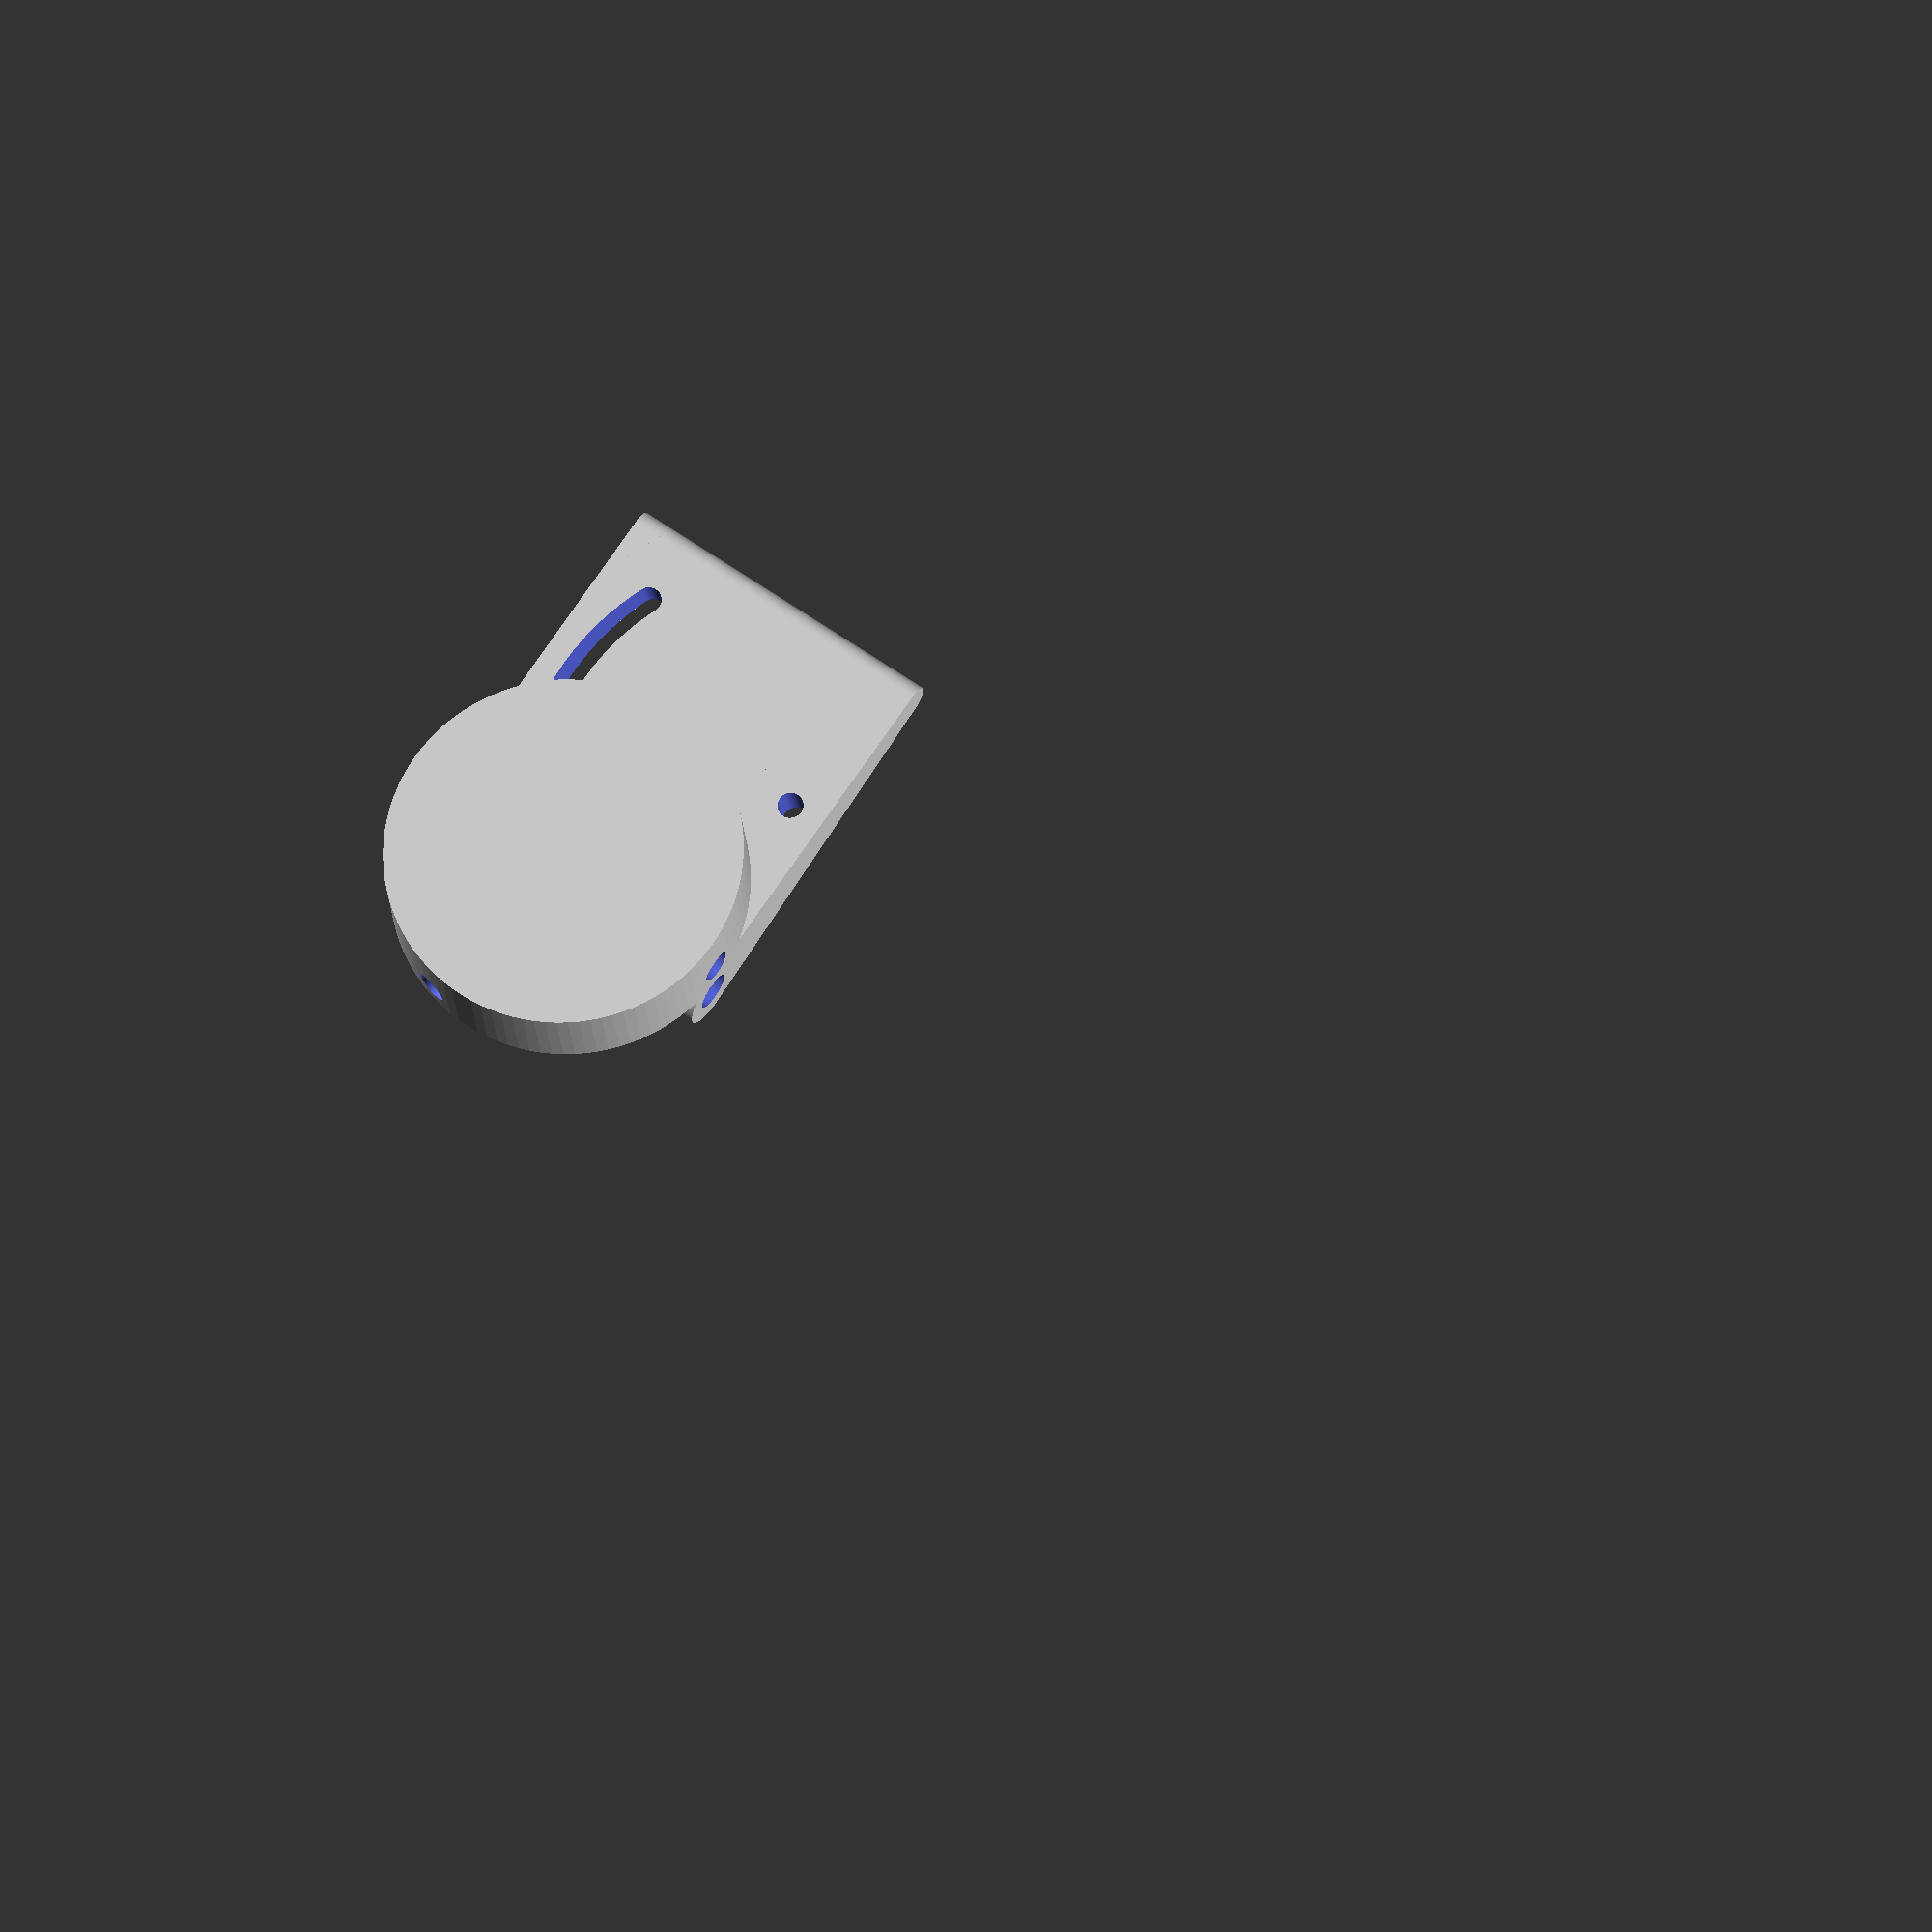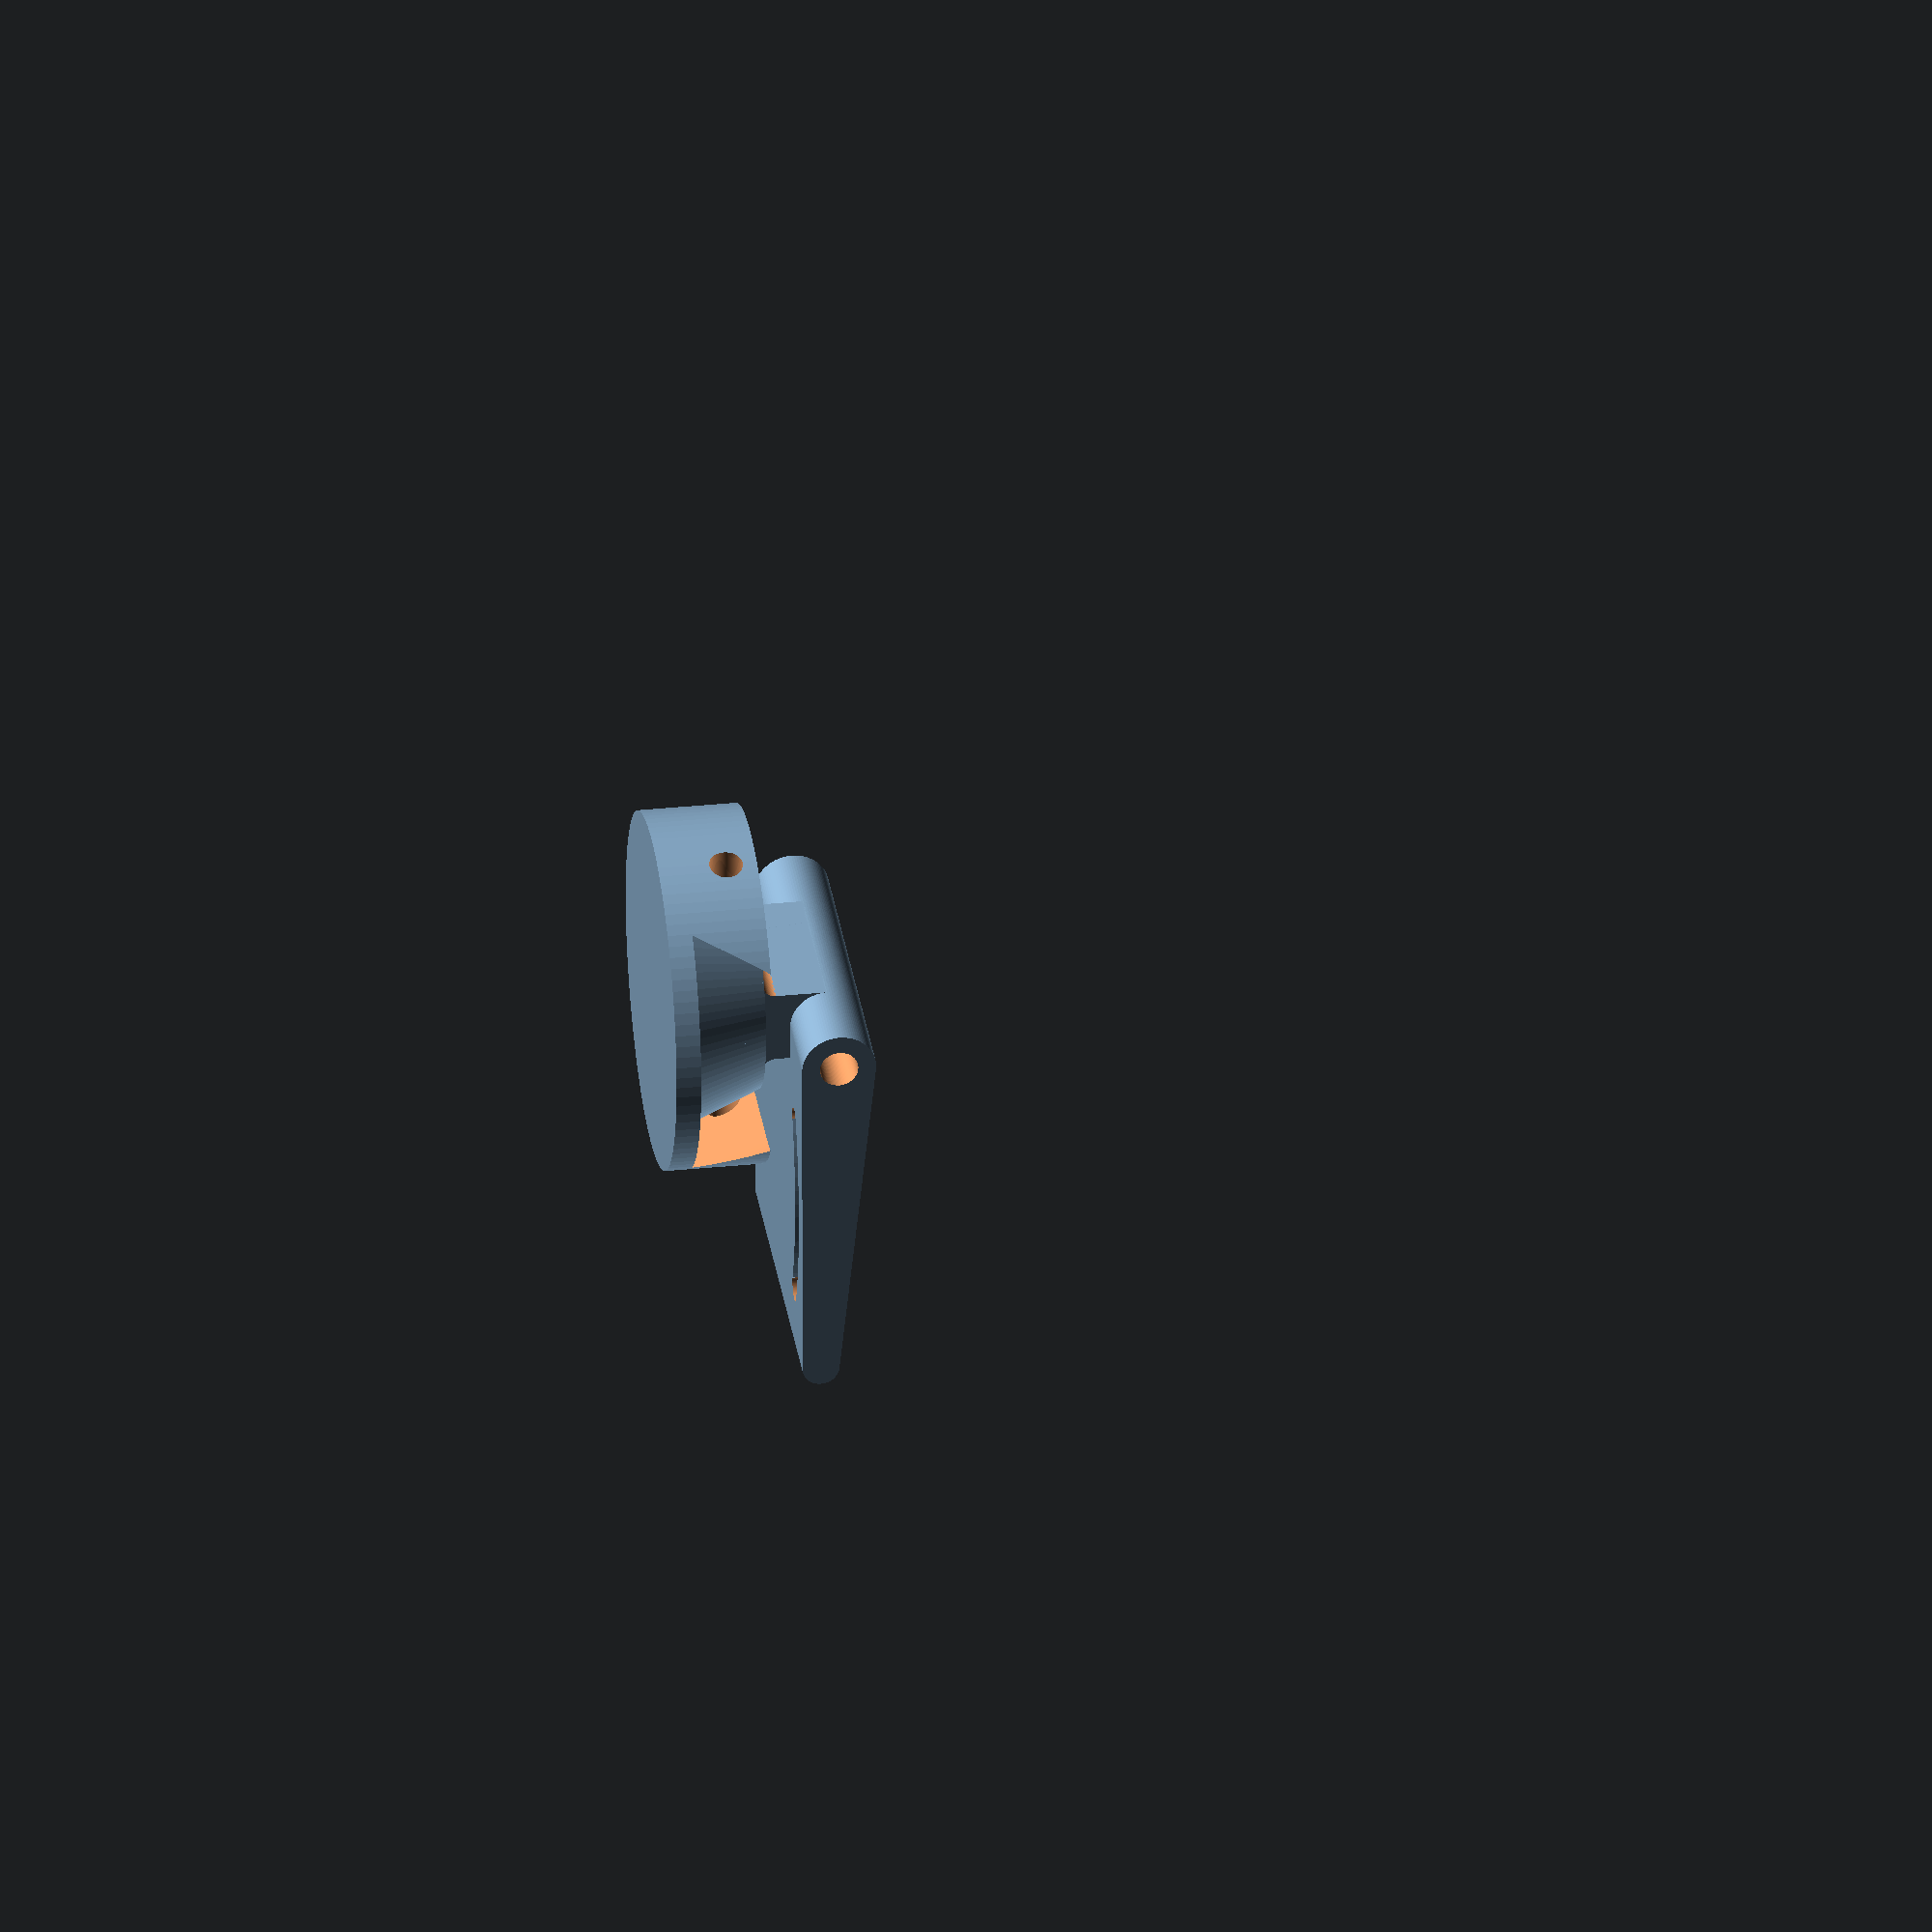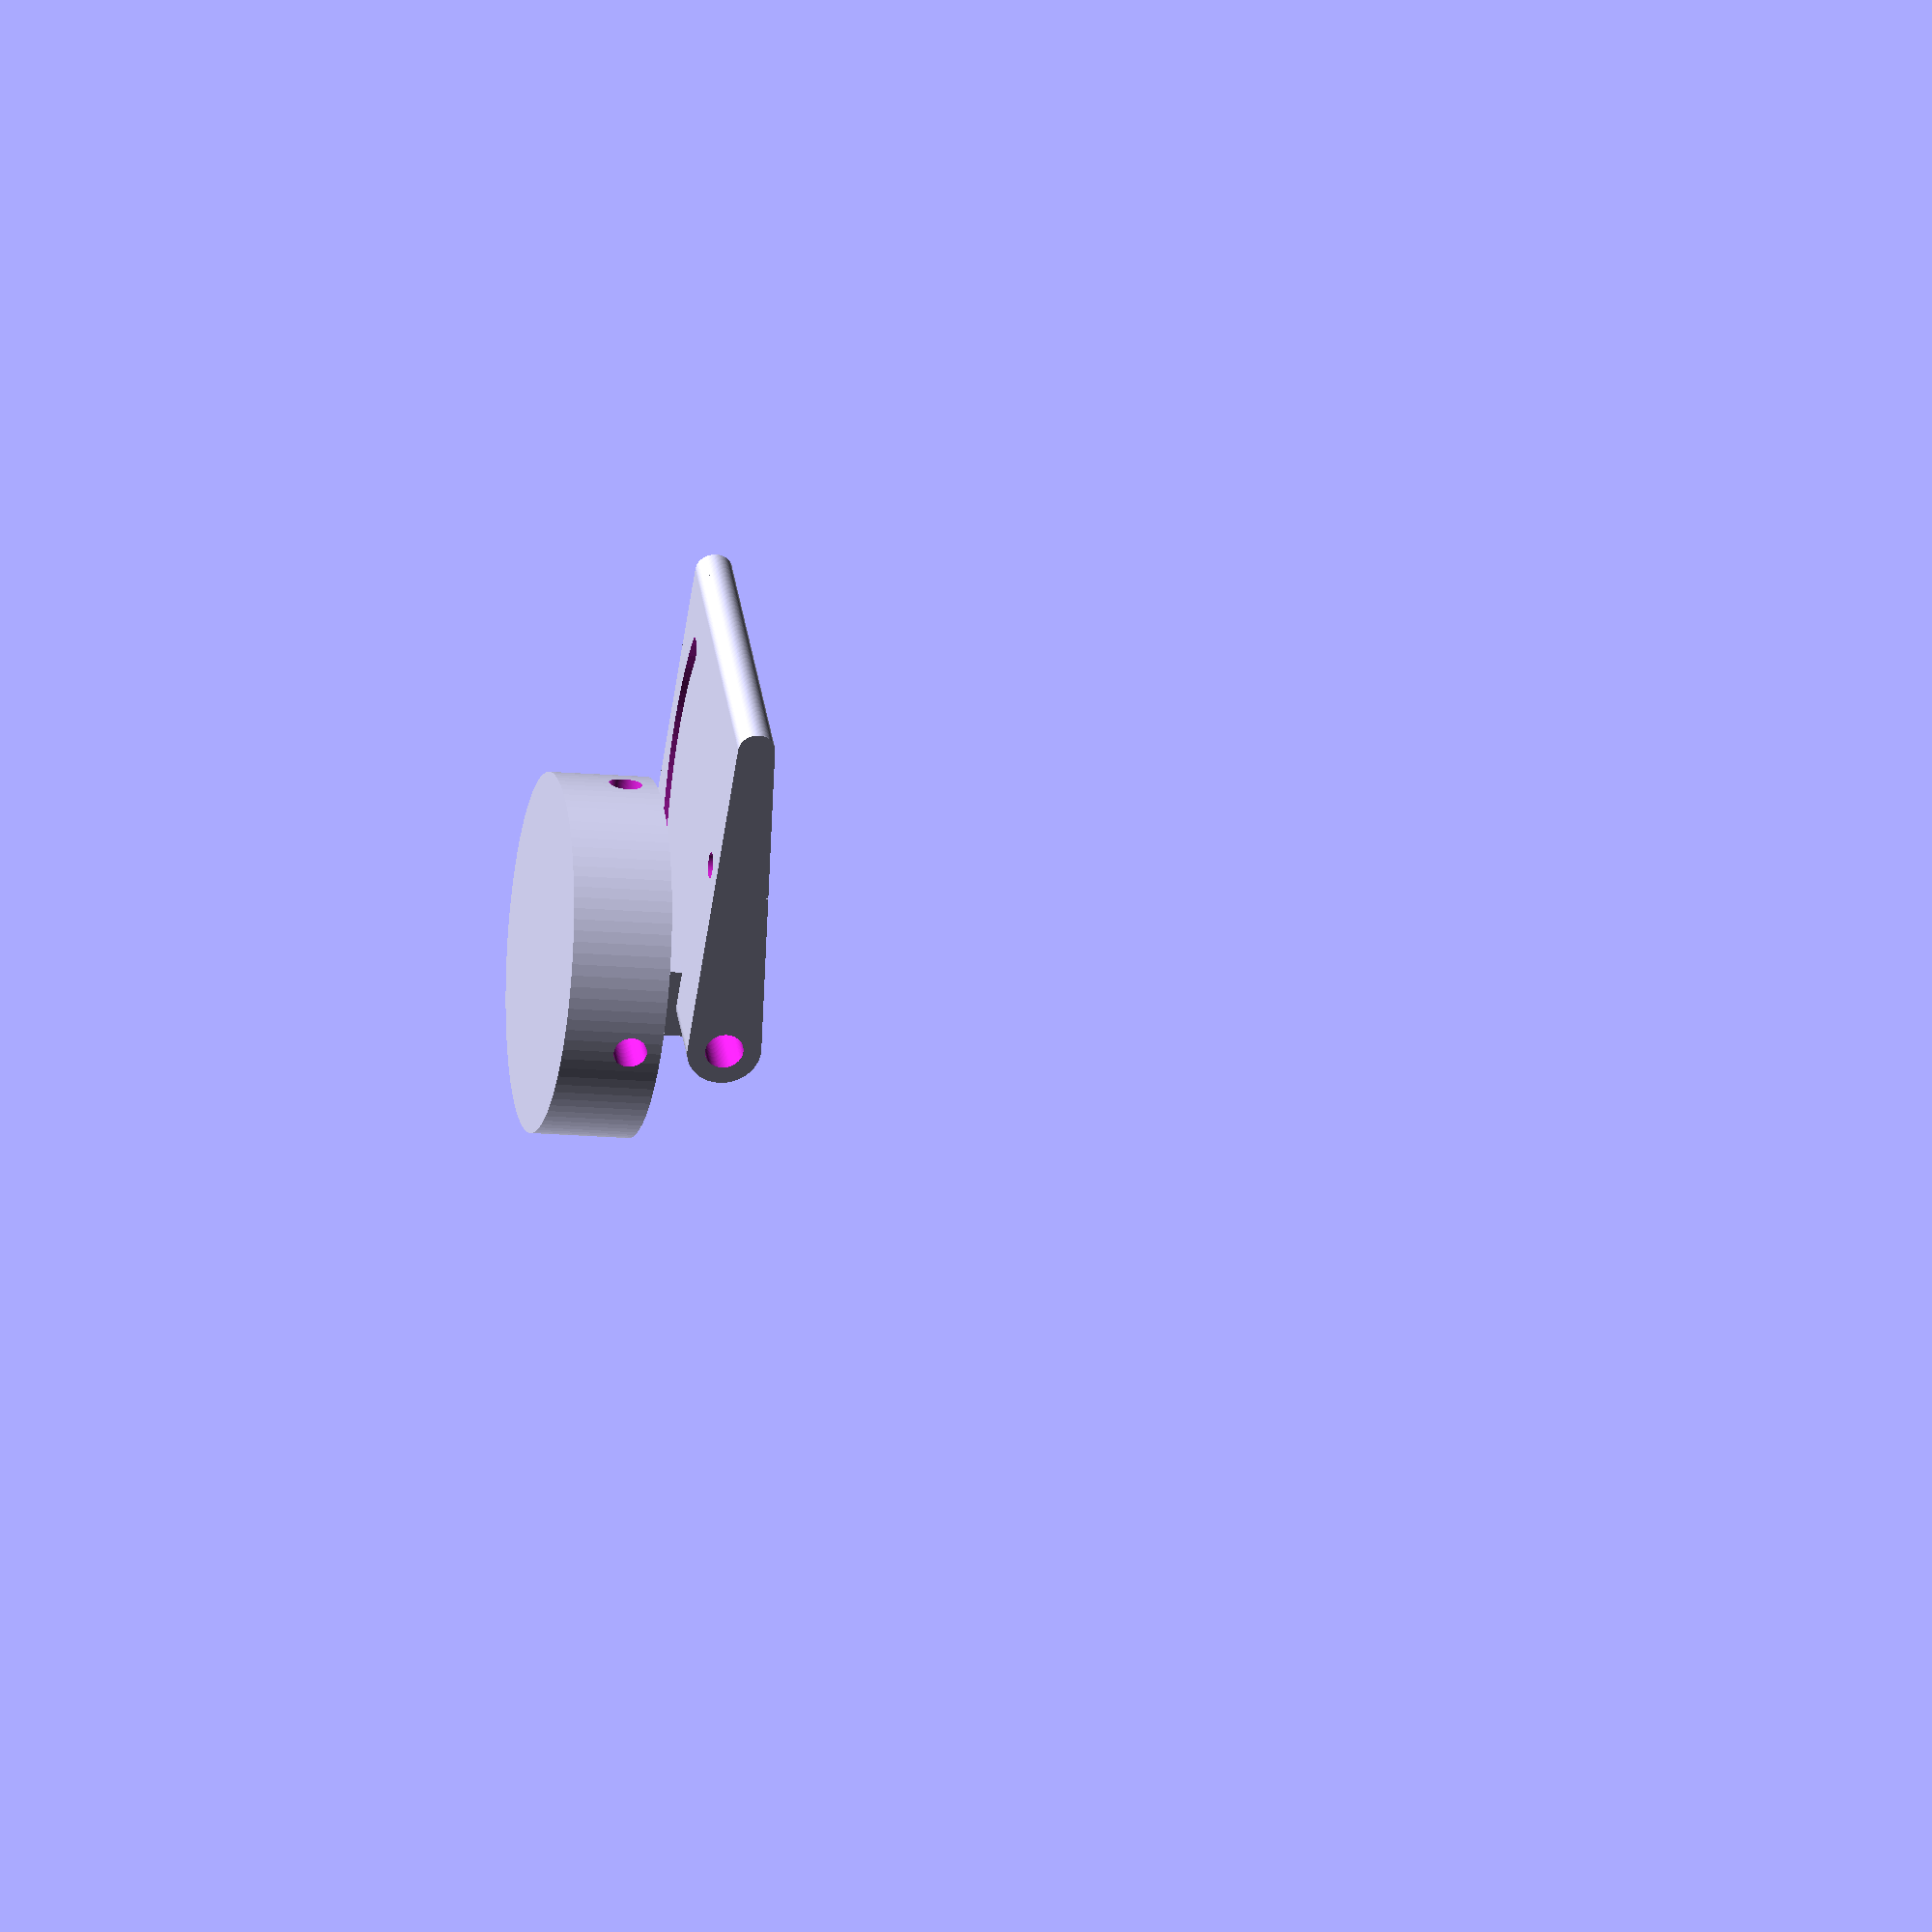
<openscad>
module inner_round_corner(r, h, ang=90, back = 0.1){
  cx = r*(1-cos(ang/2+45));
  translate([-r*(1-sin(ang/2+45)), -r*(1-sin(ang/2+45)),0])
  difference(){
    translate([-back, -back, 0])
    cube([cx+back, cx+back, h]);
    translate([r,r,-1])
      cylinder(r=r, h=h+2);
  }
}

module rounded_cube2(v, r){
  $fs = 1;
  if(v[2]){
    union(){
      translate([r,0,0])           cube([v[0]-2*r, v[1]    , v[2]]);
      translate([0,r,0])           cube([v[0]    , v[1]-2*r, v[2]]);
      translate([r,r,0])           cylinder(h=v[2], r=r);
      translate([v[0]-r,r,0])      cylinder(h=v[2], r=r);
      translate([v[0]-r,v[1]-r,0]) cylinder(h=v[2], r=r);
      translate([r,v[1]-r,0])      cylinder(h=v[2], r=r);
    }
  } else {
    union(){
      translate([r,0])           square([v[0]-2*r, v[1]    ]);
      translate([0,r])           square([v[0]    , v[1]-2*r]);
      translate([r,r])           circle(r=r);
      translate([v[0]-r,r])      circle(r=r);
      translate([v[0]-r,v[1]-r]) circle(r=r);
      translate([r,v[1]-r])      circle(r=r);
    }
  }
}

module top_rounded_cube2(v, r){
  translate([0,v[1],0])
    rotate([90,0,0])
      rounded_cube2([v[0], v[2], v[1]], r);
}


$fn=100;
module snurreskive_plate(){
  cylinder(d1 = 22, d2 = 17, h = 6.1);
}

module snurreskive_plate_plupp() {
  difference(){
    union() {
      translate([-3, -27/2/2, 0])
        top_rounded_cube2([6, 27/2, 14.3], 3);
      for(k=[0,1])
        mirror([k,0,0])
          translate([6/2, 27/2/2, 6.1])
          rotate([90,0,0])
          inner_round_corner(1, 27/2);
    }
    translate([0,0,14.3-3])
      rotate([90,0,0])
        cylinder(d=3.1, h=41, center=true);
  }
}

snurreskive();
module snurreskive() {
  snurreskive_plate();
  snurreskive_plate_plupp();
}

translate([0,0,14.3-3])
vippeplate();
module vippeplate(){
  rotate([0,atan(1.5/30),0])
    difference() {
      hull() {
        rotate([90,0,0])
          cylinder(d=6, h=27, center=true);
        translate([30-3/2,0,0])
          rotate([90,0,0])
            cylinder(d=3, h=27, center=true);
      }
      rotate([90,0,0])
         cylinder(d=3.1, h=100, center=true);
      cube([6.5, 27/2, 7], center=true);
      translate([31.5/2, 0, 0])
        translate([0,21/2,0]) {
          cylinder(d=2.1, h=20, center=true);
        translate([0,0,-6]) {
          rotate([0,0,45/2])
          difference(){
            rotate([0,0,45])
              difference() {
                cylinder(r=21+1.05, h=10);
                translate([0,0,-1])
                  cylinder(r=21-1.05, h=12);
                translate([-25,0,-1])
                  cube(50);
                translate([0,-25,-1])
                  cube(50);
              }
            translate([0,-25,-1])
              cube(50);
          }
          rotate([0,0,-45/2])
            translate([0,-21, 0])
              cylinder(d=2.1, h=20);
          rotate([0,0,45/2])
            translate([0,-21, 0])
              cylinder(d=2.1, h=20);
        }
      }
    }
}

base();
module base() {
  difference() {
    translate([0,0,-2])
      cylinder(d = 25 + 4, h=8);
    hull() {
      scale([1.01, 1.01, 1])
        snurreskive_plate();
      translate([0,-10,0])
        scale([1.01, 1.01, 1])
          snurreskive_plate();
    }
    rotate([0,0,90])
      translate([0,0,3.5])
        rotate([0,90,0])
          cylinder(d=2.7, h=50, center=true);
    rotate([0,0,-15])
      translate([0,0,3.5])
        rotate([0,90,0])
          cylinder(d=2.7, h=50);
    rotate([0,0,180+15])
      translate([0,0,3.5])
        rotate([0,90,0])
          cylinder(d=2.7, h=50);
  }
}

</openscad>
<views>
elev=198.5 azim=55.4 roll=356.0 proj=o view=wireframe
elev=147.6 azim=269.3 roll=278.1 proj=o view=wireframe
elev=195.4 azim=42.3 roll=280.9 proj=o view=wireframe
</views>
